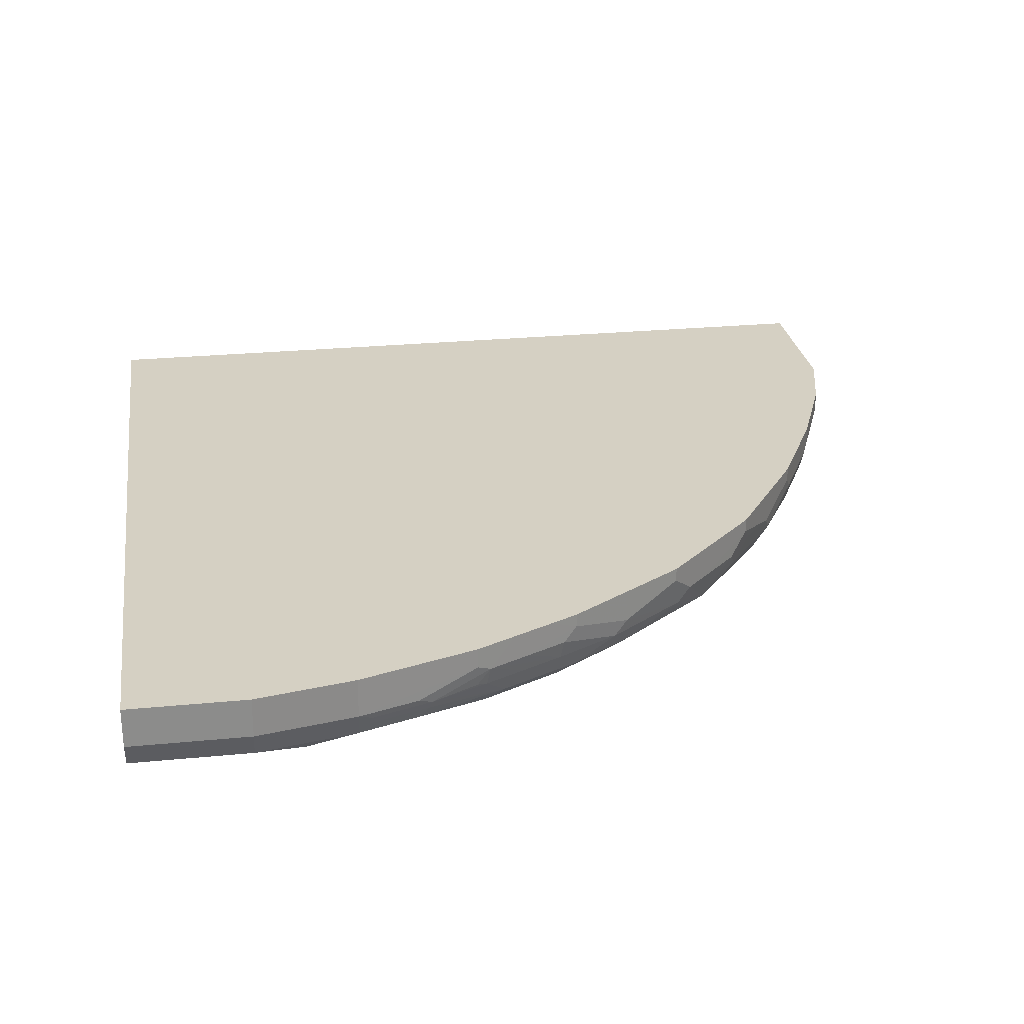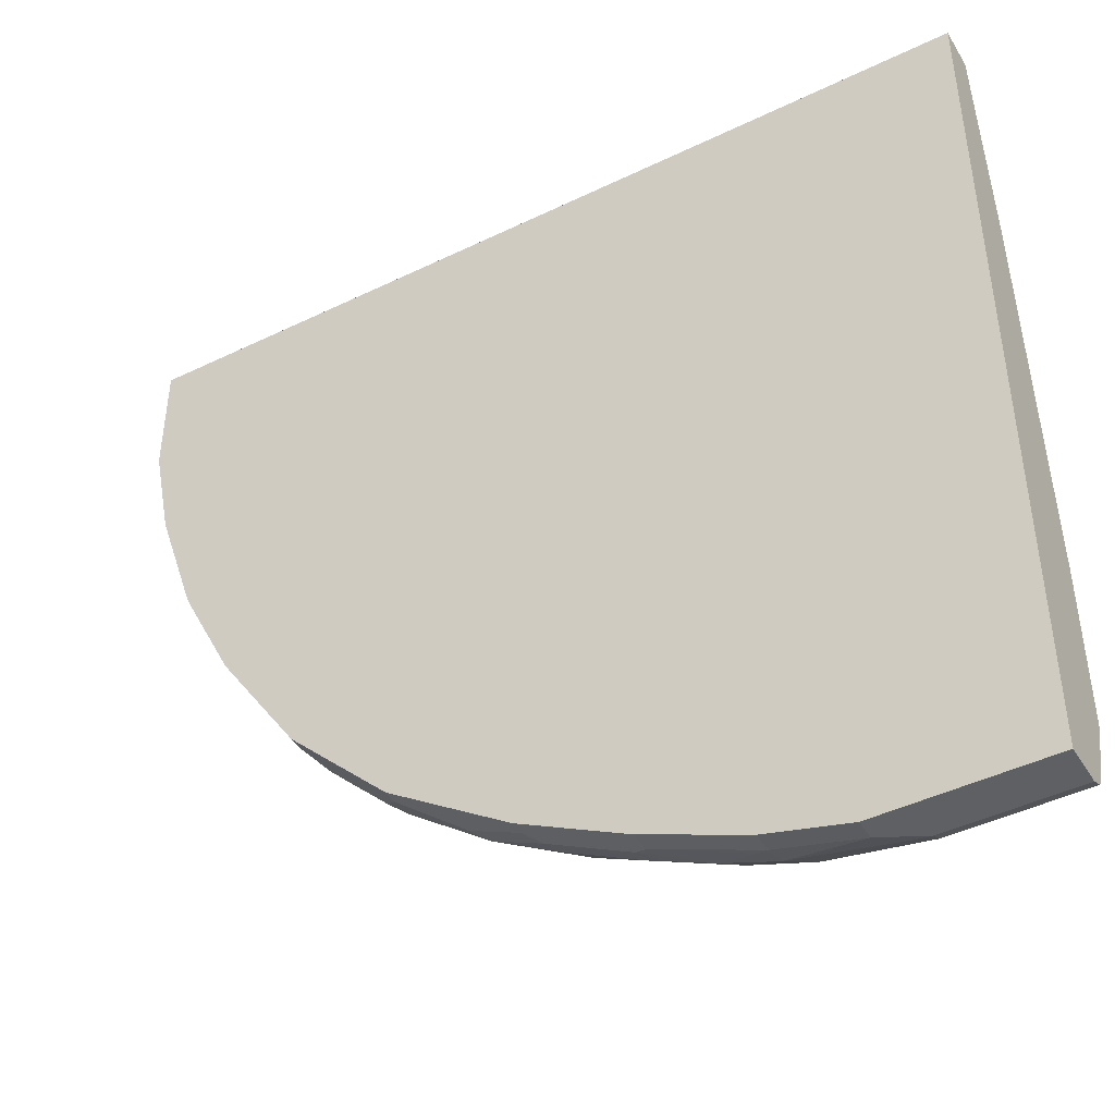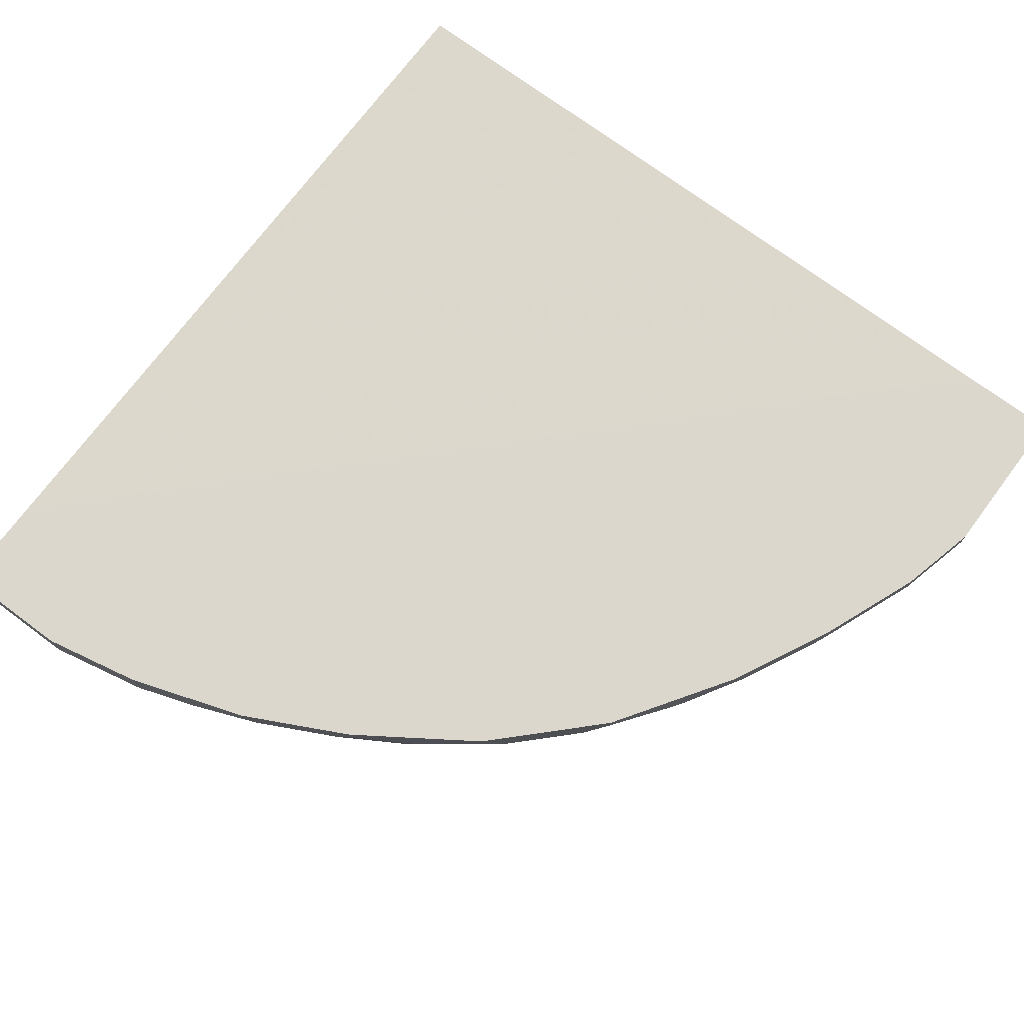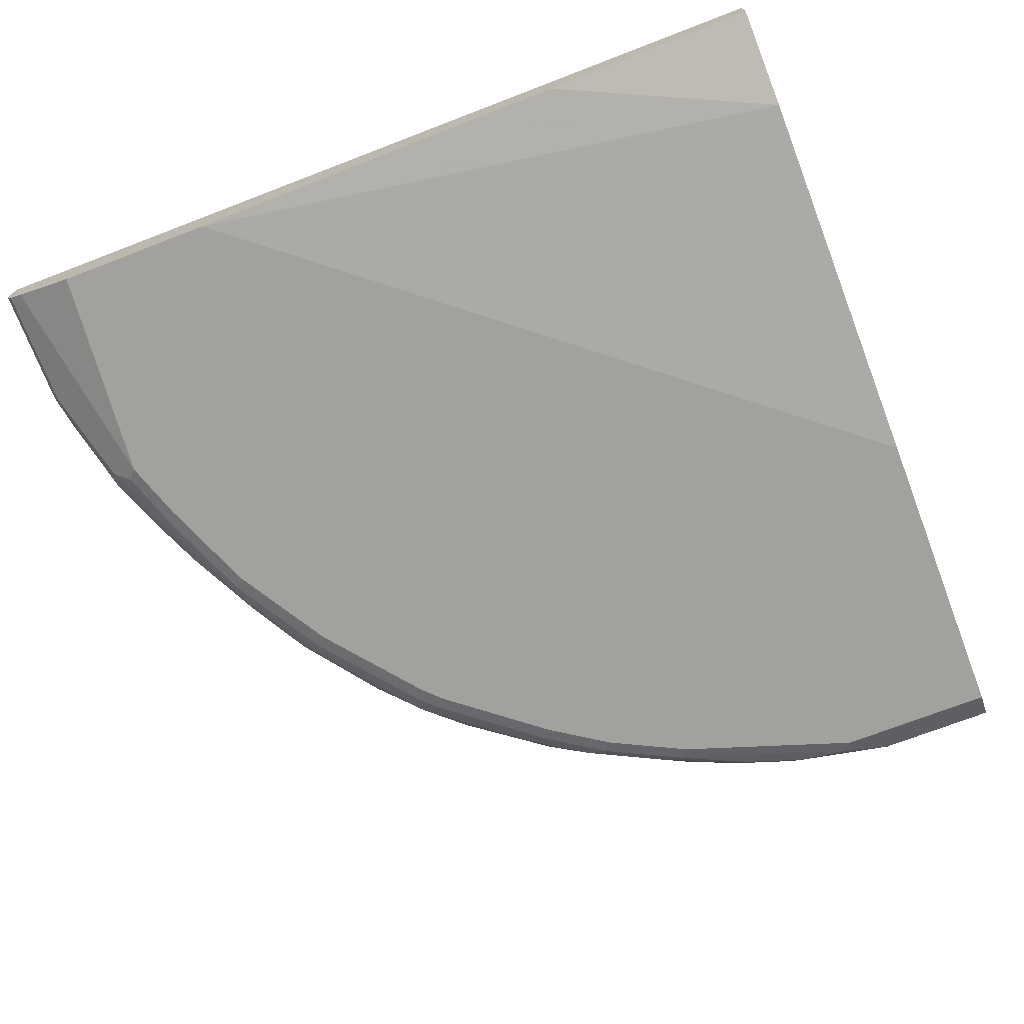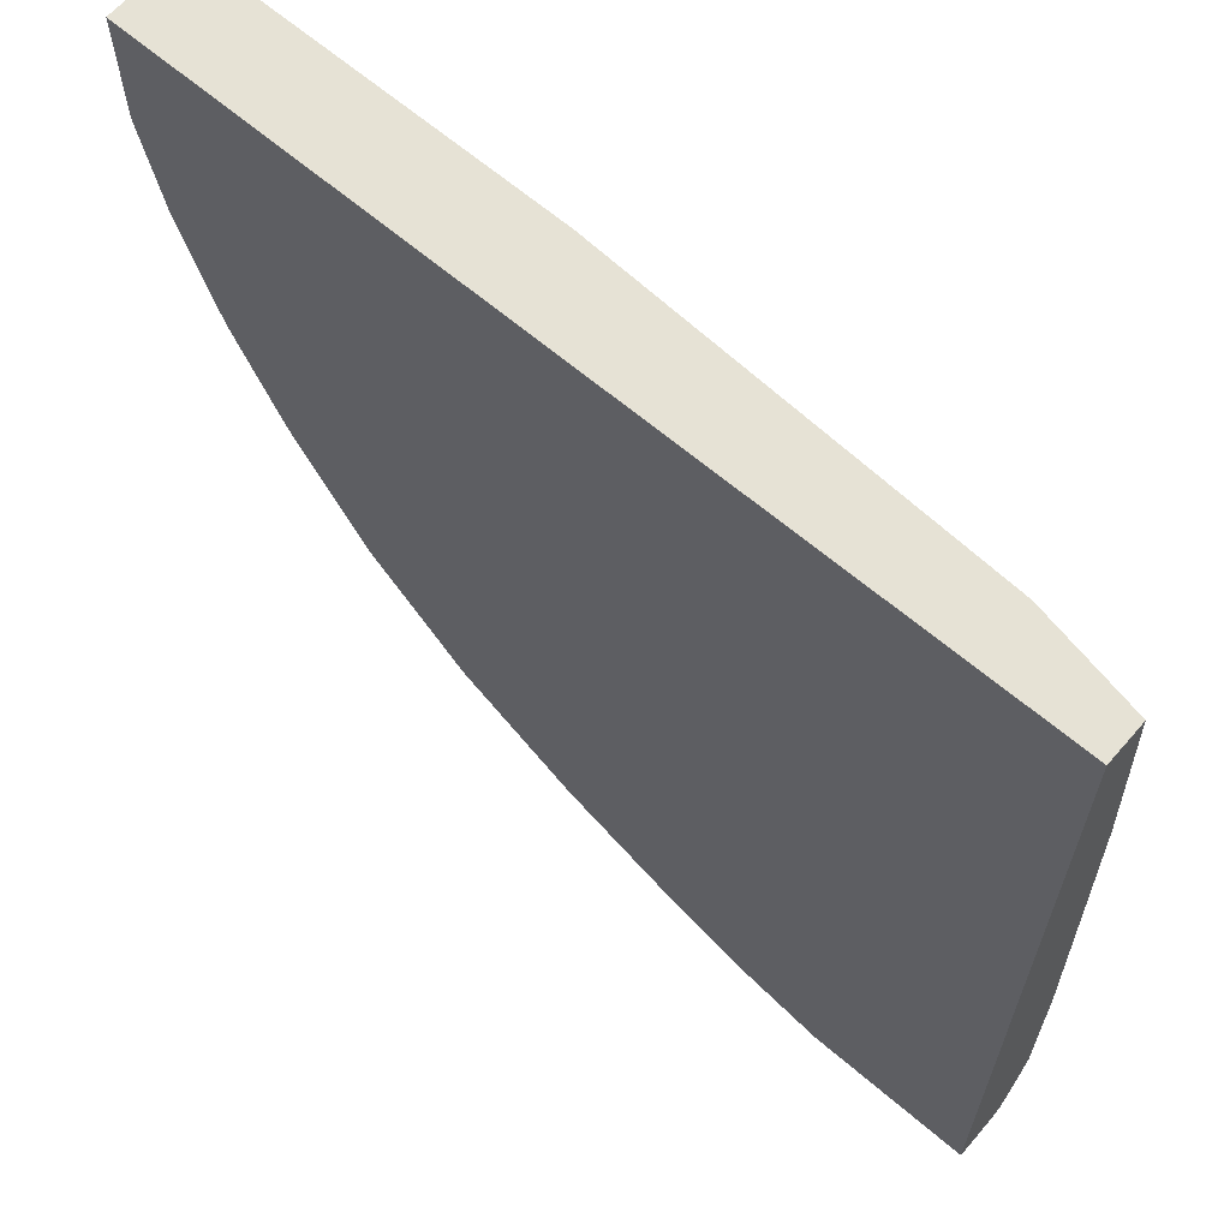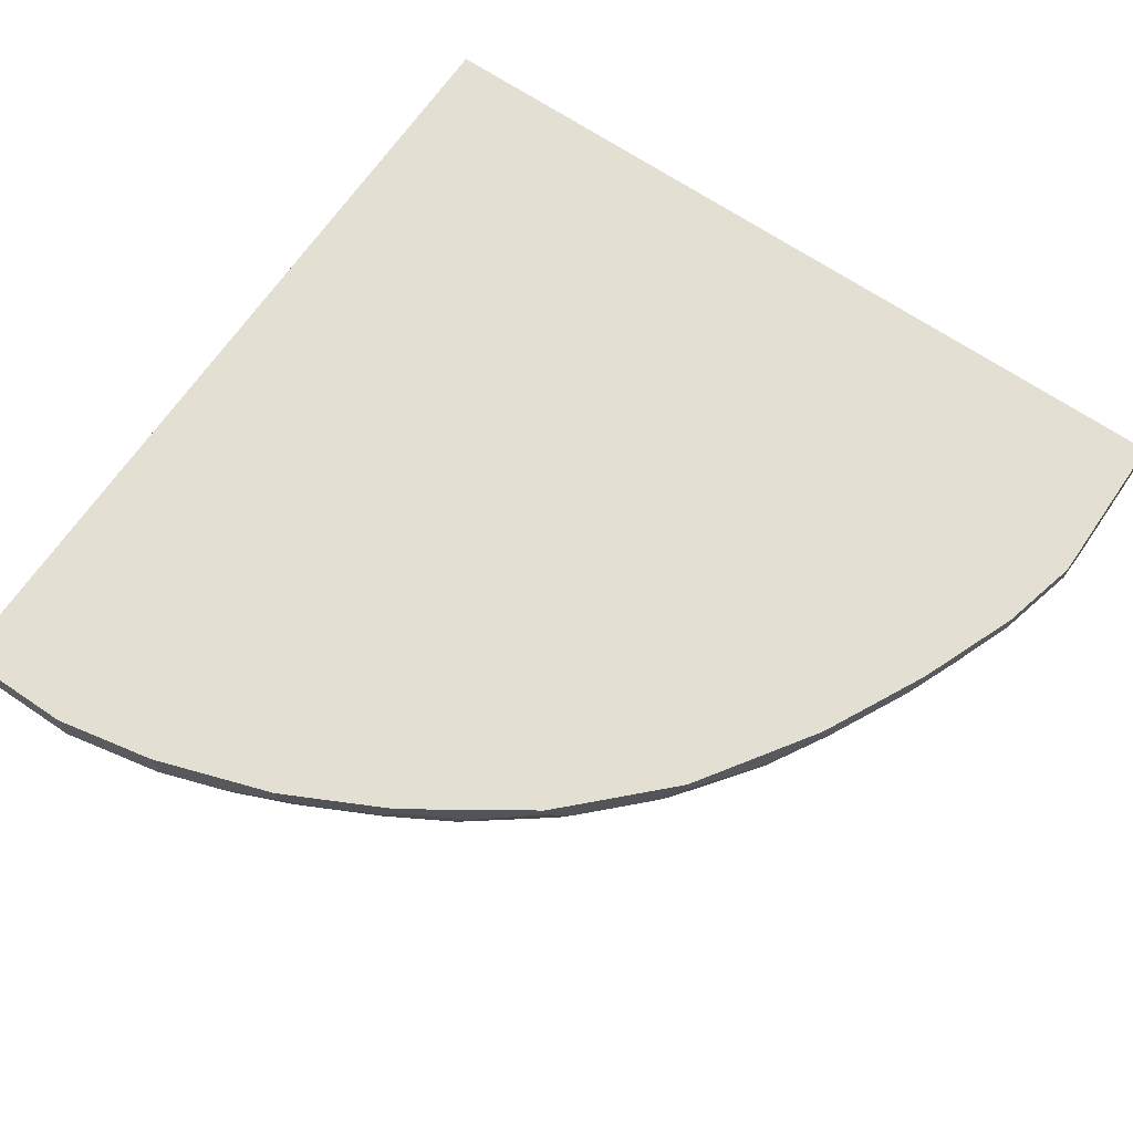
<metadata>
{"format":"obj","ext":"obj","renderer":"f3d","projection":"perspective","resolution":1024,"background":"white","views":[{"elev":26.3,"azim":81.3,"up":"+Y"},{"elev":-44.7,"azim":-150.6,"up":"+Z"},{"elev":72.8,"azim":126.7,"up":"+Y"},{"elev":-72.1,"azim":-69.0,"up":"+Y"},{"elev":64.0,"azim":-139.2,"up":"+Z"},{"elev":67.0,"azim":124.3,"up":"+Y"}]}
</metadata>
<code>
v 0.1671 -0.1041 -0.898
v 0.2507 -0.1041 -0.8771
v 0.1671 -0.1253 -0.898
v -0.002646 -0.1041 -0.898
v 0.2507 -0.1253 -0.8771
v 0.3551 -0.1041 -0.8353
v 0.2507 -0.1488 -0.8718
v 0.2298 -0.1462 -0.8771
v 0.1254 -0.1462 -0.898
v -0.002734 -0.1044 -0.898
v -0.002734 -0.1041 -0.8977
v 0.3551 -0.1253 -0.8353
v 0.2646 -0.1323 -0.8701
v 0.3554 -0.1041 -0.8352
v 0.3063 -0.1531 -0.8492
v 0.2611 -0.1514 -0.8666
v 0.2925 -0.174 -0.8423
v 0.2298 -0.174 -0.8631
v 0.1463 -0.1488 -0.8927
v 0.1254 -0.1601 -0.891
v -0.002734 -0.1462 -0.898
v -0.002734 -0.1041 -0.7935
v 0.3962 -0.1041 -0.8148
v 0.4247 -0.1183 -0.8005
v 0.4108 -0.1323 -0.8075
v 0.369 -0.1323 -0.8283
v 0.3029 -0.1618 -0.8457
v 0.3551 -0.1488 -0.8301
v 0.3655 -0.1514 -0.8249
v 0.3029 -0.1827 -0.8249
v 0.4281 -0.1723 -0.7831
v 0.4072 -0.1827 -0.7831
v 0.2402 -0.1827 -0.8457
v 0.2298 -0.1879 -0.8353
v 0.1358 -0.1618 -0.8875
v -0.002734 -0.161 -0.8892
v -0.002734 -0.1601 -0.891
v -0.002734 -0.1044 -0.000242
v 0.7935 -0.1041 -0.000242
v 0.4247 -0.1041 -0.8005
v 0.4389 -0.1041 -0.7934
v 0.4663 -0.1183 -0.7796
v 0.4386 -0.1253 -0.7935
v 0.4524 -0.1323 -0.7866
v 0.449 -0.1514 -0.7831
v 0.2925 -0.1879 -0.8144
v 0.5151 -0.1531 -0.7448
v 0.5116 -0.1618 -0.7413
v 0.522 -0.1671 -0.7309
v 0.5011 -0.174 -0.7379
v 0.5116 -0.1827 -0.7205
v 0.3968 -0.1879 -0.7727
v -0.002734 -0.1879 -0.8144
v -0.002734 -0.1671 -0.8771
v -0.002734 -0.1462 -0.000242
v 0.898 -0.1041 -0.000242
v 0.4597 -0.1041 -0.783
v 0.4663 -0.1041 -0.7796
v 0.529 -0.1392 -0.7379
v 0.5324 -0.1723 -0.7205
v 0.5987 -0.1531 -0.6821
v 0.5011 -0.1879 -0.71
v 0.6369 -0.1723 -0.6369
v 0.616 -0.1827 -0.6369
v -0.002734 -0.1879 -0.6473
v -0.002734 -0.1671 -0.2298
v 0.1045 -0.167 -0.000242
v 0.898 -0.1462 -0.000242
v 0.898 -0.1041 -0.1253
v 0.529 -0.1041 -0.7379
v 0.5917 -0.1183 -0.696
v 0.5778 -0.1323 -0.7031
v 0.5951 -0.1618 -0.6786
v 0.6125 -0.1392 -0.6752
v 0.6055 -0.1879 -0.6264
v 0.6543 -0.1392 -0.6335
v 0.6752 -0.1392 -0.6125
v 0.6822 -0.1531 -0.5987
v 0.6786 -0.1618 -0.5951
v 0.7204 -0.1723 -0.5325
v 0.6369 -0.1827 -0.6161
v 0.1047 -0.1671 -0.000242
v 0.522 -0.1879 -0.000242
v 0.891 -0.1601 -0.000242
v 0.898 -0.1462 -0.1253
v 0.8771 -0.1041 -0.2298
v 0.5917 -0.1041 -0.696
v 0.6264 -0.1879 -0.6056
v 0.6543 -0.1041 -0.6335
v 0.6961 -0.1183 -0.5916
v 0.7379 -0.1392 -0.5291
v 0.7448 -0.1531 -0.5151
v 0.7204 -0.1827 -0.5116
v 0.7309 -0.1671 -0.522
v 0.7622 -0.1723 -0.4698
v 0.7622 -0.1827 -0.4491
v 0.71 -0.1879 -0.5012
v 0.8562 -0.1879 -0.000242
v 0.891 -0.1601 -0.1253
v 0.8841 -0.174 -0.000242
v 0.8771 -0.1462 -0.2298
v 0.8353 -0.1041 -0.355
v 0.6961 -0.1041 -0.5916
v 0.7379 -0.1041 -0.5291
v 0.7796 -0.1183 -0.4664
v 0.7865 -0.1323 -0.4524
v 0.7831 -0.1514 -0.4491
v 0.7831 -0.1723 -0.4282
v 0.804 -0.1723 -0.3864
v 0.804 -0.1827 -0.3655
v 0.7726 -0.1879 -0.3969
v 0.7517 -0.1879 -0.4386
v 0.8562 -0.1879 -0.1671
v 0.8841 -0.174 -0.1253
v 0.8701 -0.1601 -0.2298
v 0.8701 -0.1531 -0.2437
v 0.8492 -0.1531 -0.3063
v 0.8562 -0.1462 -0.2924
v 0.8353 -0.1253 -0.355
v 0.8148 -0.1041 -0.3963
v 0.7796 -0.1041 -0.4664
v 0.7939 -0.1041 -0.438
v 0.7935 -0.1253 -0.4386
v 0.8074 -0.1323 -0.4108
v 0.8283 -0.1323 -0.369
v 0.804 -0.1514 -0.4072
v 0.8248 -0.1514 -0.3655
v 0.8457 -0.1618 -0.3028
v 0.8423 -0.174 -0.2924
v 0.8632 -0.174 -0.2298
v 0.8666 -0.1827 -0.1776
v 0.8353 -0.1879 -0.2298
v 0.7935 -0.1879 -0.355
v 0.8701 -0.181 -0.1671
v 0.8666 -0.1618 -0.2402
v 0.8301 -0.1488 -0.355
f 1 2 5
f 65 82 66
f 65 83 82
f 66 82 67
f 68 84 99
f 68 99 85
f 69 85 101
f 69 101 86
f 71 87 89
f 71 89 76
f 71 76 74
f 71 74 72
f 76 89 103
f 76 103 90
f 76 90 77
f 77 90 91
f 77 91 78
f 78 80 79
f 78 91 92
f 78 92 80
f 80 93 81
f 80 92 94
f 80 94 95
f 80 95 96
f 80 96 93
f 81 93 97
f 81 97 88
f 84 100 114
f 84 114 99
f 85 99 115
f 64 88 75
f 64 81 88
f 63 81 64
f 63 80 81
f 42 59 47
f 42 47 44
f 44 47 45
f 47 60 49
f 47 49 48
f 47 59 72
f 47 72 61
f 47 61 60
f 50 60 51
f 51 62 52
f 51 60 63
f 51 63 64
f 51 64 75
f 51 75 62
f 85 115 101
f 55 66 67
f 56 85 69
f 59 70 87
f 59 87 71
f 59 71 72
f 60 61 73
f 60 73 63
f 61 74 63
f 61 63 73
f 61 72 74
f 63 74 76
f 63 76 77
f 63 77 78
f 63 78 79
f 63 79 80
f 56 68 85
f 86 119 102
f 90 103 104
f 90 104 91
f 109 126 127
f 109 127 117
f 109 117 128
f 109 128 129
f 109 129 110
f 110 129 130
f 110 130 131
f 110 131 113
f 110 113 132
f 110 132 133
f 110 133 111
f 113 131 134
f 114 134 130
f 115 130 116
f 107 109 108
f 116 130 135
f 116 128 117
f 117 127 136
f 117 136 125
f 117 125 119
f 117 119 118
f 119 125 120
f 120 125 124
f 120 124 122
f 122 124 123
f 125 136 127
f 125 127 126
f 128 135 130
f 128 130 129
f 130 134 131
f 116 135 128
f 42 70 59
f 107 126 109
f 107 124 125
f 91 104 121
f 91 121 105
f 91 105 106
f 91 106 92
f 92 95 94
f 92 106 107
f 92 107 95
f 93 96 97
f 95 107 108
f 95 108 96
f 96 108 109
f 96 109 110
f 96 110 111
f 96 111 112
f 107 125 126
f 96 112 97
f 98 134 114
f 98 114 100
f 99 114 130
f 99 130 115
f 101 115 116
f 101 116 117
f 101 117 118
f 101 118 119
f 102 119 120
f 105 121 122
f 105 122 123
f 105 123 106
f 106 123 124
f 106 124 107
f 98 113 134
f 42 58 70
f 86 101 119
f 42 44 43
f 5 12 13
f 5 13 7
f 6 14 12
f 7 13 15
f 7 15 16
f 7 16 17
f 7 17 18
f 7 18 19
f 7 19 9
f 7 9 8
f 9 19 20
f 9 20 37
f 9 37 21
f 10 21 37
f 3 8 9
f 10 37 36
f 10 54 53
f 10 53 65
f 10 65 66
f 10 66 55
f 10 55 38
f 10 38 22
f 10 22 11
f 12 15 13
f 12 14 23
f 12 23 24
f 12 24 25
f 12 25 26
f 12 26 15
f 15 27 16
f 10 36 54
f 15 26 28
f 3 7 8
f 2 12 5
f 42 57 58
f 1 5 3
f 1 3 9
f 1 9 21
f 1 21 10
f 1 10 4
f 1 4 11
f 1 11 22
f 1 22 39
f 1 39 56
f 1 56 69
f 1 69 86
f 1 86 102
f 1 102 120
f 3 5 7
f 1 120 122
f 1 121 104
f 1 104 103
f 1 103 89
f 1 89 87
f 1 87 70
f 1 70 58
f 1 58 57
f 1 57 41
f 1 41 40
f 1 40 23
f 1 23 14
f 1 14 6
f 1 6 2
f 2 6 12
f 1 122 121
f 15 28 29
f 4 10 11
f 38 56 39
f 31 49 60
f 31 60 50
f 31 50 32
f 32 50 51
f 32 51 52
f 34 46 52
f 34 52 62
f 34 62 75
f 34 75 88
f 34 88 97
f 34 97 112
f 34 112 111
f 34 111 133
f 34 132 113
f 31 48 49
f 34 113 98
f 34 83 65
f 34 65 53
f 34 53 54
f 34 54 36
f 34 36 35
f 38 55 67
f 38 67 82
f 38 82 83
f 38 83 98
f 38 98 100
f 38 100 84
f 38 84 68
f 38 68 56
f 15 29 27
f 34 98 83
f 31 47 48
f 34 133 132
f 16 27 17
f 31 45 47
f 17 30 33
f 17 33 18
f 17 27 29
f 17 29 31
f 17 31 32
f 17 32 30
f 18 33 34
f 18 34 35
f 18 20 19
f 20 35 36
f 20 36 37
f 22 38 39
f 23 40 24
f 24 40 41
f 18 35 20
f 30 52 46
f 24 41 57
f 30 32 52
f 30 34 33
f 30 46 34
f 29 45 31
f 25 29 26
f 26 29 28
f 25 44 45
f 25 43 44
f 24 43 25
f 24 42 43
f 24 57 42
f 25 45 29

</code>
